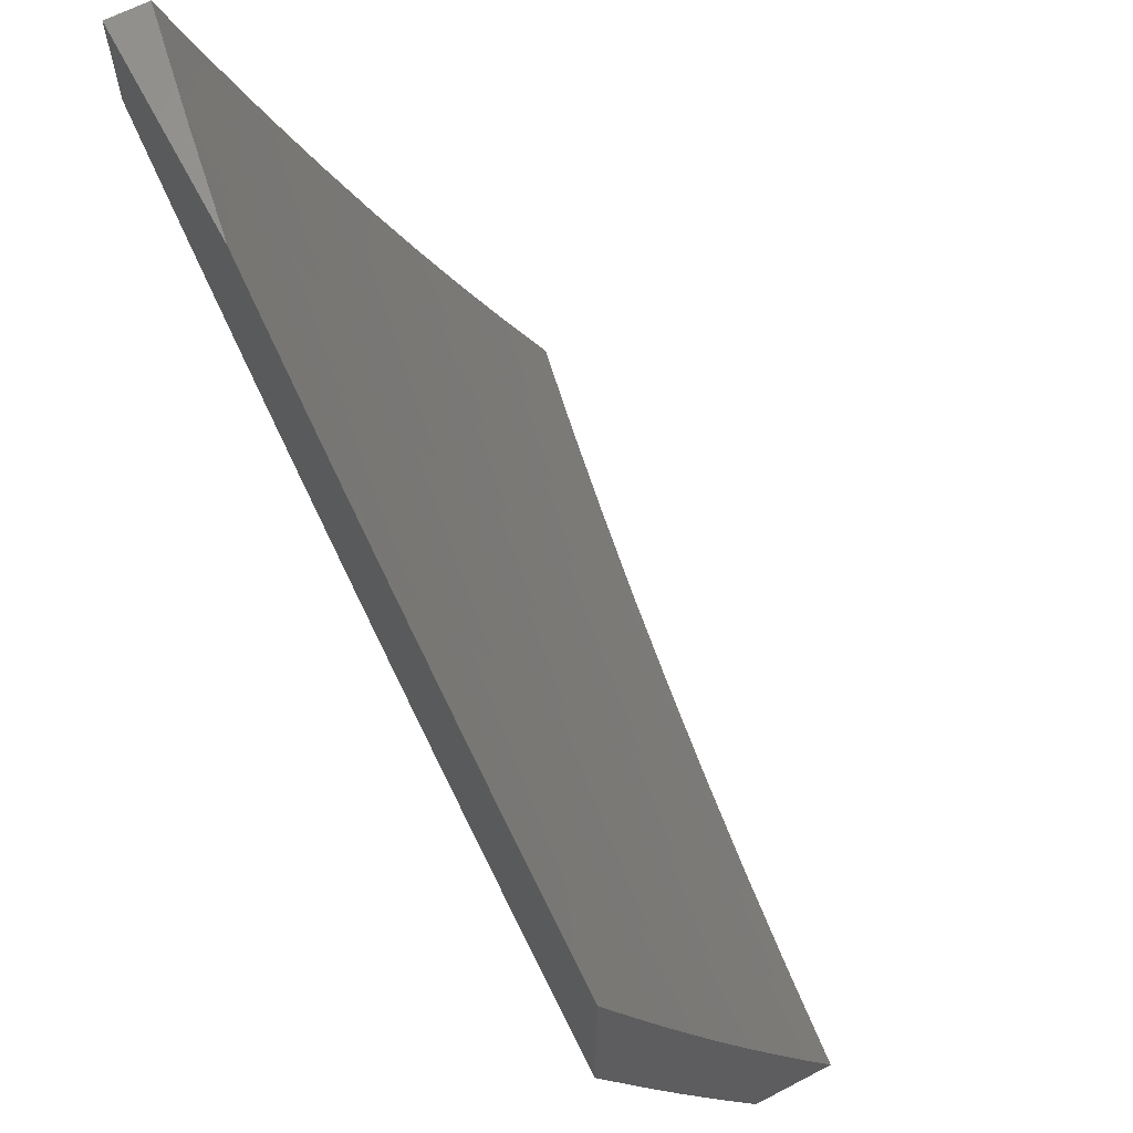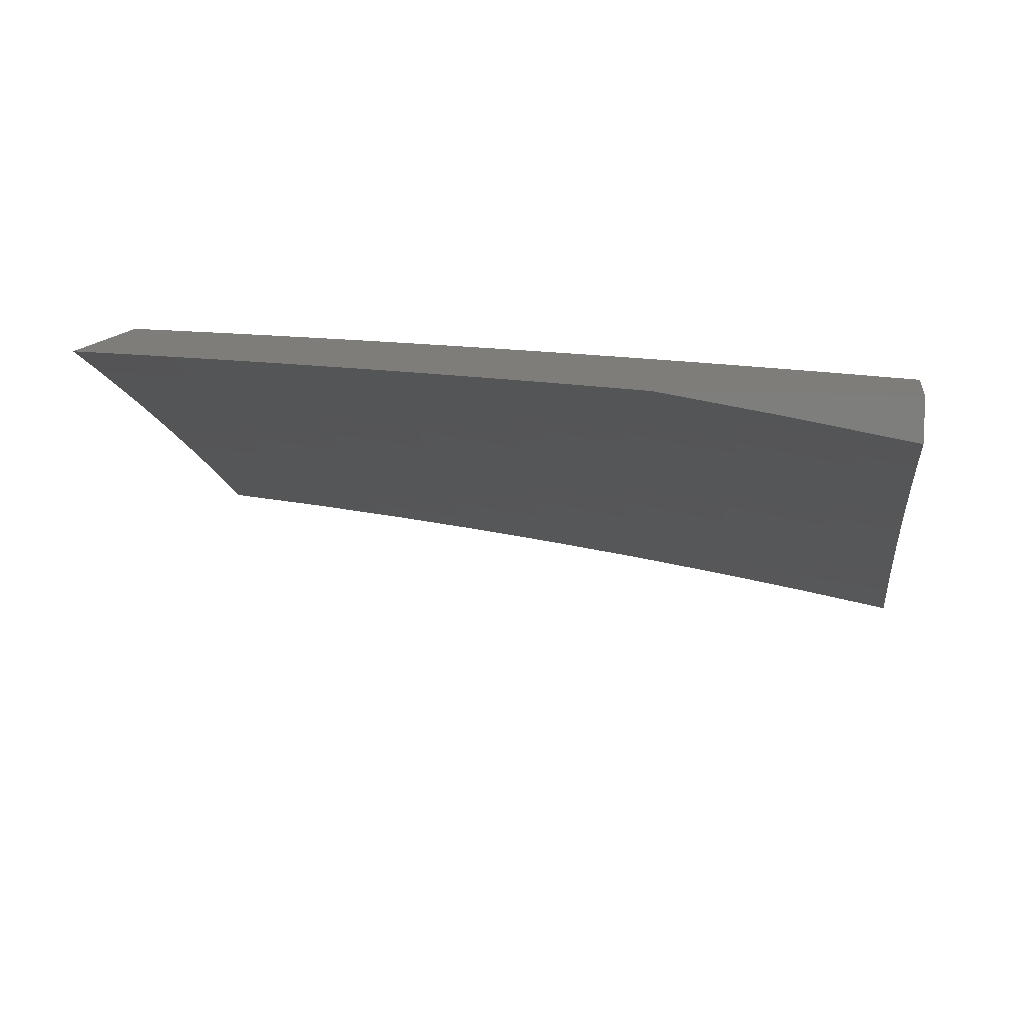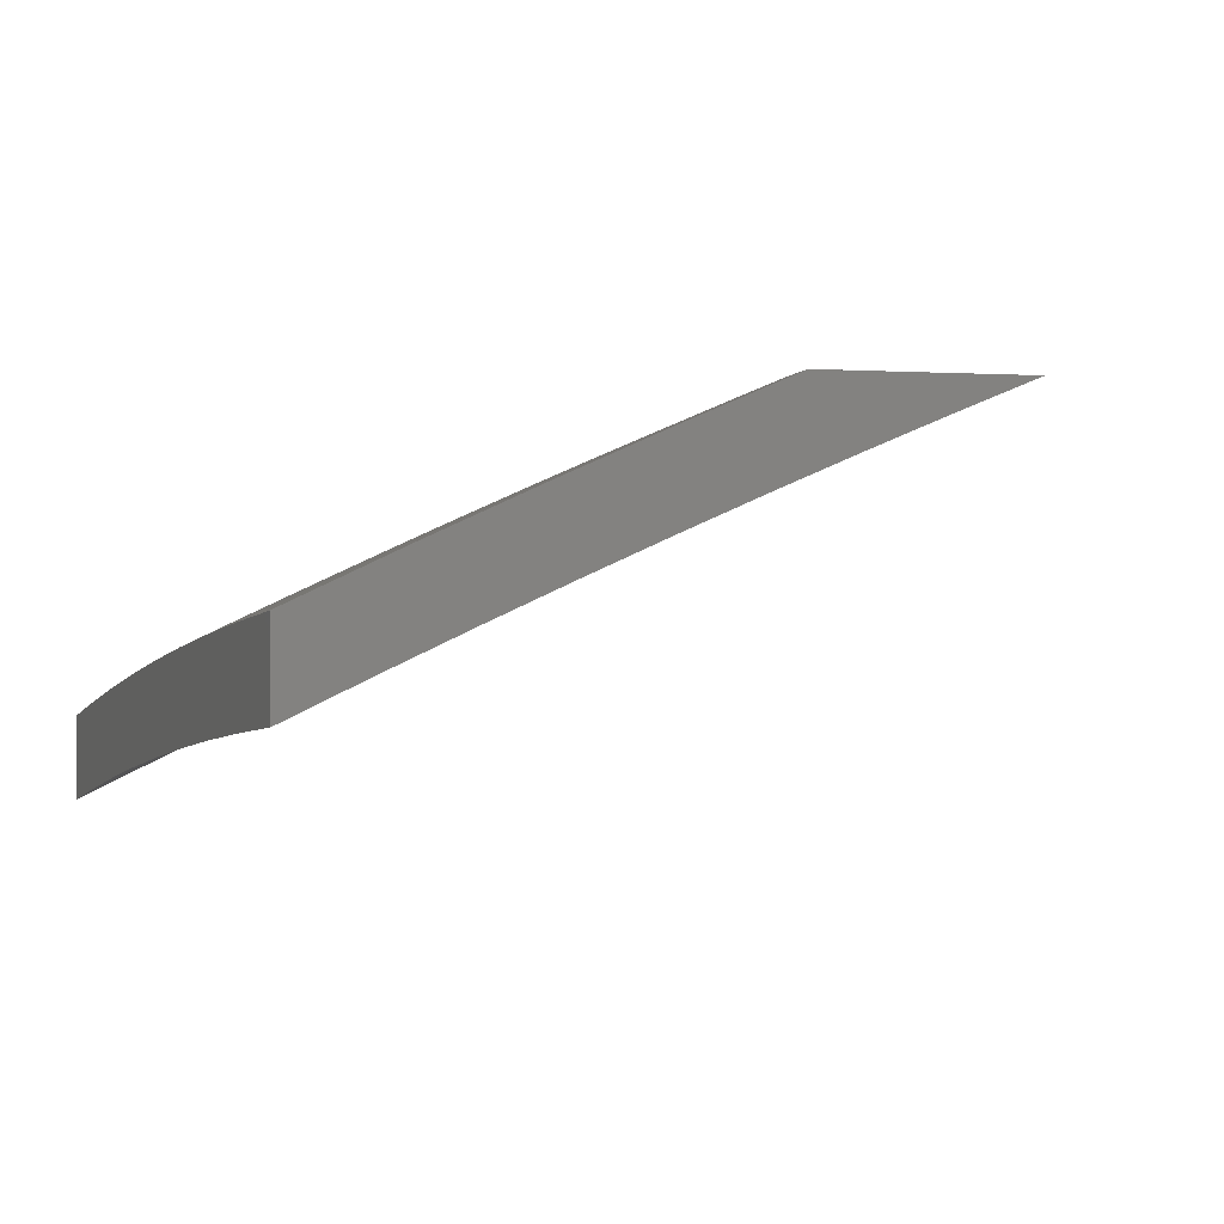
<metadata>
{"format":"stl","ext":"stl","renderer":"f3d","projection":"perspective","resolution":1024,"background":"white","views":[{"elev":64.6,"azim":-117.8,"up":"+Z"},{"elev":11.1,"azim":7.8,"up":"+Y"},{"elev":1.3,"azim":-110.8,"up":"+Y"}]}
</metadata>
<code>
# stl→obj: 316 verts, 628 faces
v 1.126 9.671 -5
v 1.098 9.688 -4.969
v 1 9.684 -5
v 1.1 9.702 -4.938
v 1 9.726 -4.908
v 1.101 9.716 -4.907
v 1.103 9.73 -4.876
v 1.232 9.715 -4.876
v 1.233 9.729 -4.845
v 1.363 9.712 -4.845
v 1.365 9.726 -4.814
v 1.495 9.708 -4.814
v 1.497 9.721 -4.783
v 1.627 9.701 -4.783
v 1.629 9.714 -4.752
v 1.76 9.693 -4.752
v 1.763 9.706 -4.721
v 1.894 9.682 -4.721
v 1.897 9.695 -4.69
v 2 9.647 -4.754
v 2 9.701 -4.63
v 1.226 9.674 -4.969
v 1.251 9.656 -5
v 1.355 9.657 -4.969
v 1.377 9.64 -5
v 1.484 9.639 -4.969
v 1.502 9.622 -5
v 1.613 9.619 -4.969
v 1.627 9.603 -5
v 1.743 9.597 -4.969
v 1.751 9.582 -5
v 1.873 9.574 -4.969
v 1.876 9.559 -5
v 2 9.535 -5
v 1.876 9.588 -4.938
v 2 9.592 -4.877
v 1.878 9.602 -4.907
v 1.881 9.615 -4.876
v 1.748 9.625 -4.907
v 1.751 9.639 -4.876
v 1.618 9.647 -4.907
v 1.62 9.661 -4.876
v 1.488 9.667 -4.907
v 1.491 9.68 -4.876
v 1.359 9.685 -4.907
v 1.361 9.699 -4.876
v 1.23 9.701 -4.907
v 1.886 9.642 -4.814
v 1.884 9.629 -4.845
v 2 9.754 -4.505
v 1.907 9.747 -4.565
v 1.904 9.734 -4.597
v 1.902 9.721 -4.628
v 1.77 9.745 -4.628
v 1.767 9.732 -4.659
v 1.636 9.754 -4.659
v 1.634 9.741 -4.69
v 1.503 9.761 -4.69
v 1.501 9.748 -4.721
v 1.37 9.766 -4.721
v 1.369 9.753 -4.752
v 1.239 9.769 -4.752
v 1.237 9.756 -4.783
v 1.107 9.771 -4.783
v 1.106 9.757 -4.814
v 1 9.768 -4.815
v 1.104 9.744 -4.845
v 2 9.805 -4.38
v 1.916 9.797 -4.44
v 1.912 9.772 -4.503
v 1.909 9.759 -4.534
v 1.777 9.783 -4.534
v 1.774 9.77 -4.565
v 1.643 9.792 -4.565
v 1.64 9.78 -4.597
v 1.509 9.8 -4.597
v 1.507 9.787 -4.628
v 1.376 9.805 -4.628
v 1.374 9.792 -4.659
v 1.244 9.809 -4.659
v 1.242 9.796 -4.69
v 1.112 9.811 -4.69
v 1.11 9.798 -4.721
v 1 9.809 -4.722
v 1.109 9.784 -4.752
v 2 9.855 -4.254
v 1.926 9.845 -4.315
v 1.921 9.821 -4.378
v 1.784 9.821 -4.44
v 1.779 9.796 -4.503
v 1.647 9.818 -4.503
v 1.645 9.805 -4.534
v 1.513 9.825 -4.534
v 1.511 9.813 -4.565
v 1.38 9.831 -4.565
v 1.378 9.818 -4.597
v 1.247 9.835 -4.597
v 1.245 9.822 -4.628
v 1.115 9.837 -4.628
v 1.113 9.824 -4.659
v 1 9.849 -4.628
v 2 9.903 -4.127
v 1.935 9.892 -4.189
v 1.931 9.869 -4.252
v 1.792 9.869 -4.315
v 1.788 9.845 -4.378
v 1.655 9.867 -4.378
v 1.651 9.843 -4.44
v 1.519 9.863 -4.44
v 1.515 9.838 -4.503
v 1.383 9.857 -4.503
v 1.381 9.844 -4.534
v 1.25 9.861 -4.534
v 1.248 9.848 -4.565
v 1.118 9.863 -4.565
v 1.116 9.85 -4.597
v 2 9.95 -4
v 1.944 9.937 -4.063
v 1.94 9.915 -4.126
v 1.801 9.916 -4.189
v 1.797 9.893 -4.252
v 1.663 9.915 -4.252
v 1.659 9.891 -4.315
v 1.526 9.912 -4.315
v 1.522 9.888 -4.378
v 1.39 9.906 -4.378
v 1.387 9.882 -4.44
v 1.255 9.898 -4.44
v 1.252 9.873 -4.503
v 1.121 9.888 -4.503
v 1.119 9.876 -4.534
v 1 9.888 -4.535
v 1.859 9.976 -4
v 1.809 9.962 -4.063
v 1.805 9.939 -4.126
v 1.671 9.961 -4.126
v 1.667 9.938 -4.189
v 1.533 9.959 -4.189
v 1.53 9.936 -4.252
v 1.397 9.954 -4.252
v 1.393 9.93 -4.315
v 1.261 9.947 -4.315
v 1.258 9.923 -4.378
v 1.126 9.938 -4.378
v 1.124 9.913 -4.44
v 1 9.926 -4.441
v 1.717 10 -4
v 1.675 9.984 -4.063
v 1.542 10 -4.075
v 1.537 9.982 -4.126
v 1.498 10 -4.093
v 1.454 10 -4.11
v 1.674 10 -4.02
v 1.63 10 -4.039
v 1.586 10 -4.057
v 1.409 10 -4.126
v 1.4 9.978 -4.189
v 1.364 10 -4.142
v 1.319 10 -4.158
v 1.274 10 -4.173
v 1.267 9.995 -4.189
v 1.264 9.971 -4.252
v 1.183 10 -4.201
v 1.138 10 -4.214
v 1.229 10 -4.187
v 1.132 9.986 -4.252
v 1.092 10 -4.227
v 1.046 10 -4.24
v 1 10 -4.251
v 1 9.963 -4.346
v 1.129 9.962 -4.315
v 1.228 9.687 -4.938
v 1.357 9.671 -4.938
v 1.486 9.653 -4.938
v 1.616 9.633 -4.938
v 1.746 9.611 -4.938
v 1.235 9.742 -4.814
v 1.24 9.783 -4.721
v 1.367 9.739 -4.783
v 1.372 9.779 -4.69
v 1.493 9.694 -4.845
v 1.623 9.674 -4.845
v 1.753 9.652 -4.845
v 1.499 9.734 -4.752
v 1.505 9.774 -4.659
v 1.625 9.688 -4.814
v 1.758 9.679 -4.783
v 1.891 9.669 -4.752
v 1.632 9.728 -4.721
v 1.638 9.767 -4.628
v 1.755 9.666 -4.814
v 1.765 9.719 -4.69
v 1.772 9.758 -4.597
v 1.889 9.656 -4.783
v 1.899 9.708 -4.659
v 2 9.685 -4.893
v 2 9.636 -5
v 1.876 9.685 -4.946
v 1.876 9.66 -5
v 1.751 9.682 -5
v 1.747 9.708 -4.946
v 1.627 9.703 -5
v 1.619 9.729 -4.946
v 1.502 9.722 -5
v 1.491 9.748 -4.946
v 1.377 9.74 -5
v 1.363 9.766 -4.946
v 1.251 9.756 -5
v 1.235 9.783 -4.946
v 1.126 9.771 -5
v 1.108 9.797 -4.946
v 1 9.784 -5
v 1 9.84 -4.876
v 1 9.895 -4.75
v 1.113 9.845 -4.838
v 1.111 9.821 -4.892
v 1 9.948 -4.625
v 1.121 9.914 -4.675
v 1.119 9.892 -4.73
v 1.116 9.868 -4.784
v 1.244 9.854 -4.784
v 1.241 9.83 -4.838
v 1.369 9.814 -4.838
v 1.366 9.79 -4.892
v 1.494 9.772 -4.892
v 1 10 -4.498
v 1.126 9.959 -4.566
v 1.124 9.937 -4.621
v 1.25 9.9 -4.675
v 1.247 9.877 -4.73
v 1.376 9.861 -4.73
v 1.373 9.837 -4.784
v 1.501 9.819 -4.784
v 1.498 9.796 -4.838
v 1.627 9.776 -4.838
v 1.623 9.753 -4.892
v 1.752 9.731 -4.892
v 1.129 9.981 -4.512
v 1.065 10 -4.483
v 1.129 10 -4.466
v 1.194 10 -4.448
v 1.258 9.967 -4.512
v 1.256 9.945 -4.566
v 1.385 9.928 -4.566
v 1.382 9.906 -4.621
v 1.512 9.888 -4.621
v 1.508 9.865 -4.675
v 1.638 9.845 -4.675
v 1.634 9.823 -4.73
v 1.764 9.801 -4.73
v 1.76 9.778 -4.784
v 1.89 9.755 -4.784
v 1.885 9.732 -4.838
v 2 9.734 -4.785
v 1.261 9.988 -4.457
v 1.258 10 -4.429
v 1.322 10 -4.409
v 1.385 10 -4.388
v 1.394 9.993 -4.403
v 1.391 9.972 -4.457
v 1.388 9.95 -4.512
v 1.448 10 -4.367
v 1.525 9.975 -4.403
v 1.522 9.954 -4.457
v 1.653 9.934 -4.457
v 1.649 9.912 -4.512
v 1.78 9.89 -4.512
v 1.776 9.868 -4.566
v 1.907 9.845 -4.566
v 1.903 9.823 -4.621
v 2 9.827 -4.568
v 2 9.781 -4.677
v 1.511 10 -4.344
v 1.528 9.996 -4.348
v 1.656 9.955 -4.403
v 1.66 9.976 -4.348
v 1.788 9.933 -4.403
v 1.792 9.954 -4.348
v 1.92 9.91 -4.403
v 1.924 9.931 -4.348
v 2 9.916 -4.349
v 1.928 9.951 -4.293
v 2 9.958 -4.239
v 1.932 9.972 -4.238
v 1.936 9.992 -4.183
v 1.88 10 -4.188
v 1.94 10 -4.159
v 1.574 10 -4.32
v 1.636 10 -4.296
v 1.663 9.997 -4.293
v 1.795 9.975 -4.293
v 1.698 10 -4.27
v 1.759 10 -4.244
v 1.799 9.995 -4.238
v 1.82 10 -4.216
v 2 10 -4.128
v 2 9.872 -4.459
v 1.916 9.888 -4.457
v 1.784 9.912 -4.457
v 1.911 9.867 -4.512
v 1.894 9.778 -4.73
v 1.899 9.801 -4.675
v 1.772 9.846 -4.621
v 1.646 9.89 -4.566
v 1.519 9.932 -4.512
v 1.881 9.708 -4.892
v 1.756 9.755 -4.838
v 1.768 9.824 -4.675
v 1.631 9.8 -4.784
v 1.505 9.842 -4.73
v 1.379 9.883 -4.675
v 1.253 9.922 -4.621
v 1.642 9.868 -4.621
v 1.515 9.91 -4.566
v 1.238 9.807 -4.892
v 2 10 -4
f 1 2 3
f 3 2 4
f 3 4 5
f 5 4 6
f 5 6 7
f 7 6 8
f 7 8 9
f 9 8 10
f 9 10 11
f 11 10 12
f 11 12 13
f 13 12 14
f 13 14 15
f 15 14 16
f 15 16 17
f 17 16 18
f 17 18 19
f 19 18 20
f 19 20 21
f 2 1 22
f 22 1 23
f 22 23 24
f 24 23 25
f 24 25 26
f 26 25 27
f 26 27 28
f 28 27 29
f 28 29 30
f 30 29 31
f 30 31 32
f 32 31 33
f 32 33 34
f 32 34 35
f 35 34 36
f 35 36 37
f 37 36 38
f 37 38 39
f 39 38 40
f 39 40 41
f 41 40 42
f 41 42 43
f 43 42 44
f 43 44 45
f 45 44 46
f 45 46 47
f 47 46 8
f 47 8 6
f 20 48 36
f 36 48 49
f 36 49 38
f 38 49 40
f 50 51 21
f 21 51 52
f 21 52 53
f 53 52 54
f 53 54 55
f 55 54 56
f 55 56 57
f 57 56 58
f 57 58 59
f 59 58 60
f 59 60 61
f 61 60 62
f 61 62 63
f 63 62 64
f 63 64 65
f 65 64 66
f 65 66 67
f 67 66 5
f 67 5 7
f 68 69 50
f 50 69 70
f 50 70 71
f 71 70 72
f 71 72 73
f 73 72 74
f 73 74 75
f 75 74 76
f 75 76 77
f 77 76 78
f 77 78 79
f 79 78 80
f 79 80 81
f 81 80 82
f 81 82 83
f 83 82 84
f 83 84 85
f 85 84 66
f 85 66 64
f 86 87 68
f 68 87 88
f 68 88 69
f 69 88 89
f 69 89 90
f 90 89 91
f 90 91 92
f 92 91 93
f 92 93 94
f 94 93 95
f 94 95 96
f 96 95 97
f 96 97 98
f 98 97 99
f 98 99 100
f 100 99 101
f 100 101 84
f 102 103 86
f 86 103 104
f 86 104 87
f 87 104 105
f 87 105 106
f 106 105 107
f 106 107 108
f 108 107 109
f 108 109 110
f 110 109 111
f 110 111 112
f 112 111 113
f 112 113 114
f 114 113 115
f 114 115 116
f 116 115 101
f 116 101 99
f 117 118 102
f 102 118 119
f 102 119 103
f 103 119 120
f 103 120 121
f 121 120 122
f 121 122 123
f 123 122 124
f 123 124 125
f 125 124 126
f 125 126 127
f 127 126 128
f 127 128 129
f 129 128 130
f 129 130 131
f 131 130 132
f 131 132 115
f 115 132 101
f 117 133 118
f 118 133 134
f 118 134 135
f 135 134 136
f 135 136 137
f 137 136 138
f 137 138 139
f 139 138 140
f 139 140 141
f 141 140 142
f 141 142 143
f 143 142 144
f 143 144 145
f 145 144 146
f 145 146 130
f 130 146 132
f 133 147 134
f 134 147 148
f 134 148 136
f 136 148 149
f 136 149 150
f 150 149 151
f 150 151 152
f 147 153 148
f 148 153 154
f 148 154 155
f 155 149 148
f 152 156 150
f 150 156 138
f 150 138 136
f 138 156 157
f 157 156 158
f 157 158 159
f 159 160 157
f 157 160 161
f 157 161 162
f 162 161 163
f 162 163 164
f 160 165 161
f 161 165 163
f 162 164 166
f 166 164 167
f 166 167 168
f 169 170 168
f 168 170 171
f 168 171 166
f 166 171 162
f 171 170 144
f 144 170 146
f 47 6 4
f 4 2 172
f 172 2 22
f 172 22 173
f 173 22 24
f 173 24 174
f 174 24 26
f 174 26 175
f 175 26 28
f 175 28 176
f 176 28 30
f 176 30 35
f 35 30 32
f 7 9 67
f 67 9 177
f 67 177 65
f 65 177 63
f 64 62 85
f 85 62 178
f 85 178 83
f 83 178 81
f 100 84 82
f 98 100 80
f 80 100 82
f 114 116 97
f 97 116 99
f 129 131 113
f 113 131 115
f 143 145 128
f 128 145 130
f 162 171 142
f 142 171 144
f 45 47 172
f 172 47 4
f 45 172 173
f 10 8 46
f 9 11 177
f 177 11 179
f 177 179 63
f 63 179 61
f 62 60 178
f 178 60 180
f 178 180 81
f 81 180 79
f 96 98 78
f 78 98 80
f 112 114 95
f 95 114 97
f 127 129 111
f 111 129 113
f 141 143 126
f 126 143 128
f 157 162 140
f 140 162 142
f 43 45 173
f 43 173 174
f 10 46 181
f 181 46 44
f 181 44 182
f 182 44 42
f 182 42 183
f 183 42 40
f 183 40 49
f 11 13 179
f 179 13 184
f 179 184 61
f 61 184 59
f 60 58 180
f 180 58 185
f 180 185 79
f 79 185 77
f 94 96 76
f 76 96 78
f 110 112 93
f 93 112 95
f 125 127 109
f 109 127 111
f 139 141 124
f 124 141 126
f 138 157 140
f 41 43 174
f 41 174 175
f 10 181 12
f 12 181 186
f 12 186 14
f 14 186 187
f 14 187 16
f 16 187 188
f 16 188 18
f 18 188 20
f 186 181 182
f 13 15 184
f 184 15 189
f 184 189 59
f 59 189 57
f 58 56 185
f 185 56 190
f 185 190 77
f 77 190 75
f 92 94 74
f 74 94 76
f 108 110 91
f 91 110 93
f 123 125 107
f 107 125 109
f 137 139 122
f 122 139 124
f 39 41 175
f 39 175 176
f 186 182 191
f 191 182 183
f 191 183 48
f 48 183 49
f 15 17 189
f 189 17 192
f 189 192 57
f 57 192 55
f 56 54 190
f 190 54 193
f 190 193 75
f 75 193 73
f 90 92 72
f 72 92 74
f 106 108 89
f 89 108 91
f 121 123 105
f 105 123 107
f 135 137 120
f 120 137 122
f 37 39 176
f 37 176 35
f 186 191 187
f 187 191 194
f 187 194 188
f 188 194 20
f 194 191 48
f 17 19 192
f 192 19 195
f 192 195 55
f 55 195 53
f 54 52 193
f 193 52 51
f 193 51 73
f 73 51 71
f 69 90 70
f 70 90 72
f 87 106 88
f 88 106 89
f 103 121 104
f 104 121 105
f 118 135 119
f 119 135 120
f 20 194 48
f 21 53 195
f 195 19 21
f 50 71 51
f 196 197 198
f 198 197 199
f 198 199 200
f 198 200 201
f 201 200 202
f 201 202 203
f 203 202 204
f 203 204 205
f 205 204 206
f 205 206 207
f 207 206 208
f 207 208 209
f 209 208 210
f 209 210 211
f 211 210 212
f 211 212 213
f 214 215 213
f 213 215 216
f 213 216 211
f 211 216 209
f 217 218 214
f 214 218 219
f 214 219 220
f 220 219 221
f 220 221 222
f 222 221 223
f 222 223 224
f 224 223 225
f 224 225 205
f 205 225 203
f 226 227 217
f 217 227 228
f 217 228 218
f 218 228 229
f 218 229 230
f 230 229 231
f 230 231 232
f 232 231 233
f 232 233 234
f 234 233 235
f 234 235 236
f 236 235 237
f 236 237 201
f 201 237 198
f 227 226 238
f 238 226 239
f 238 239 240
f 240 241 238
f 238 241 242
f 238 242 243
f 243 242 244
f 243 244 245
f 245 244 246
f 245 246 247
f 247 246 248
f 247 248 249
f 249 248 250
f 249 250 251
f 251 250 252
f 251 252 253
f 253 252 254
f 253 254 196
f 242 241 255
f 255 241 256
f 255 256 257
f 258 259 257
f 257 259 260
f 257 260 255
f 255 260 261
f 255 261 242
f 242 261 244
f 258 262 259
f 259 262 263
f 259 263 264
f 264 263 265
f 264 265 266
f 266 265 267
f 266 267 268
f 268 267 269
f 268 269 270
f 270 269 271
f 270 271 272
f 262 273 263
f 263 273 274
f 263 274 275
f 275 274 276
f 275 276 277
f 277 276 278
f 277 278 279
f 279 278 280
f 279 280 281
f 281 280 282
f 281 282 283
f 283 282 284
f 283 284 285
f 285 284 286
f 285 286 287
f 273 288 274
f 274 288 276
f 288 289 276
f 276 289 290
f 276 290 278
f 278 290 291
f 278 291 280
f 280 291 282
f 289 292 290
f 290 292 291
f 292 293 291
f 291 293 294
f 291 294 282
f 282 294 284
f 293 295 294
f 294 295 284
f 295 286 284
f 287 296 285
f 285 296 283
f 281 297 279
f 279 297 298
f 279 298 277
f 277 298 299
f 277 299 275
f 275 299 265
f 275 265 263
f 298 297 300
f 300 297 271
f 300 271 269
f 254 301 272
f 272 301 302
f 272 302 270
f 270 302 303
f 270 303 268
f 268 303 304
f 268 304 266
f 266 304 305
f 266 305 264
f 264 305 260
f 264 260 259
f 253 196 306
f 306 196 198
f 306 198 237
f 301 254 252
f 253 306 307
f 307 306 237
f 307 237 235
f 252 250 301
f 301 250 308
f 301 308 302
f 302 308 303
f 299 298 300
f 299 300 267
f 267 300 269
f 253 307 251
f 251 307 309
f 251 309 249
f 249 309 310
f 249 310 247
f 247 310 311
f 247 311 245
f 245 311 312
f 245 312 243
f 243 312 227
f 243 227 238
f 309 307 235
f 250 248 308
f 308 248 313
f 308 313 303
f 303 313 304
f 265 299 267
f 201 203 236
f 236 203 225
f 236 225 234
f 234 225 223
f 234 223 232
f 232 223 221
f 232 221 230
f 230 221 219
f 230 219 218
f 310 309 233
f 233 309 235
f 248 246 313
f 313 246 314
f 313 314 304
f 304 314 305
f 311 310 231
f 231 310 233
f 246 244 314
f 314 244 261
f 314 261 305
f 305 261 260
f 205 207 224
f 224 207 315
f 224 315 222
f 222 315 215
f 222 215 220
f 220 215 214
f 312 311 229
f 229 311 231
f 207 209 315
f 315 209 216
f 315 216 215
f 227 312 228
f 228 312 229
f 147 133 316
f 316 133 117
f 316 117 296
f 296 117 102
f 296 102 283
f 283 102 281
f 281 102 86
f 281 86 297
f 297 86 68
f 297 68 271
f 271 68 50
f 271 50 272
f 272 50 21
f 272 21 254
f 254 21 20
f 254 20 196
f 196 20 36
f 196 36 197
f 197 36 34
f 34 33 197
f 197 33 31
f 197 31 199
f 199 31 29
f 199 29 200
f 200 29 27
f 200 27 202
f 202 27 25
f 202 25 204
f 204 25 23
f 204 23 206
f 206 23 1
f 206 1 208
f 208 1 3
f 208 3 210
f 210 3 212
f 3 5 212
f 212 5 66
f 212 66 213
f 213 66 84
f 213 84 214
f 214 84 101
f 214 101 132
f 214 132 217
f 217 132 146
f 217 146 226
f 226 146 170
f 226 170 169
f 168 256 169
f 169 256 241
f 169 241 240
f 168 167 256
f 256 167 257
f 257 167 164
f 257 164 258
f 258 164 163
f 258 163 262
f 262 163 165
f 262 165 273
f 273 165 160
f 273 160 159
f 273 159 288
f 288 159 158
f 288 158 289
f 289 158 156
f 289 156 292
f 292 156 152
f 292 152 293
f 293 152 151
f 293 151 149
f 293 149 295
f 295 149 155
f 295 155 286
f 286 155 154
f 286 154 287
f 287 154 153
f 287 153 147
f 316 296 147
f 147 296 287
f 240 239 169
f 169 239 226

</code>
